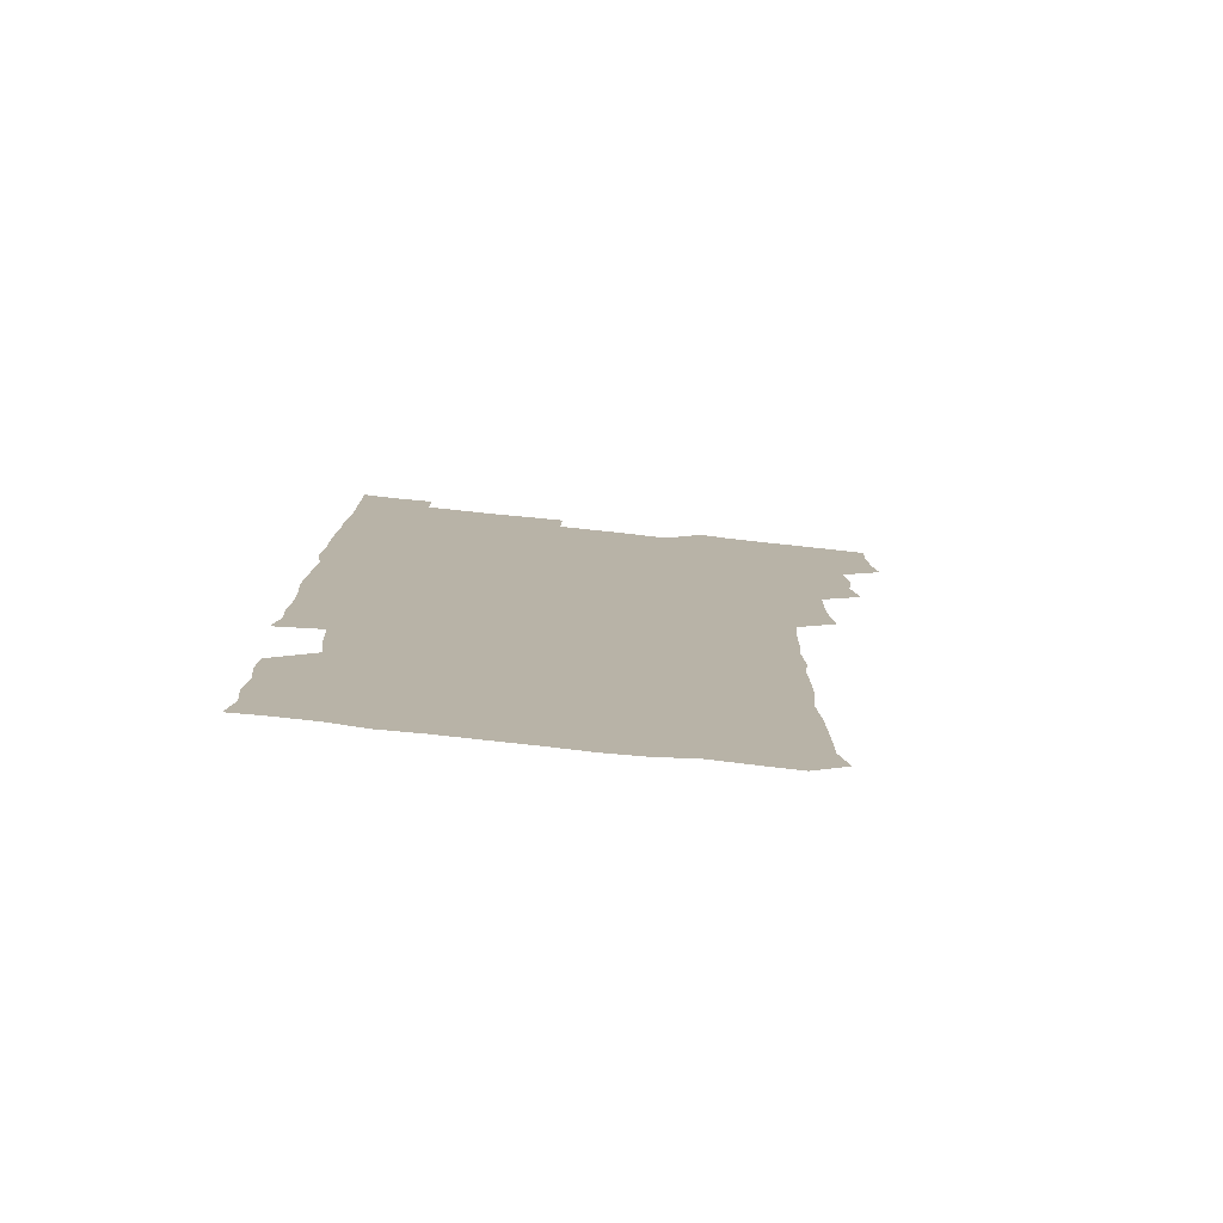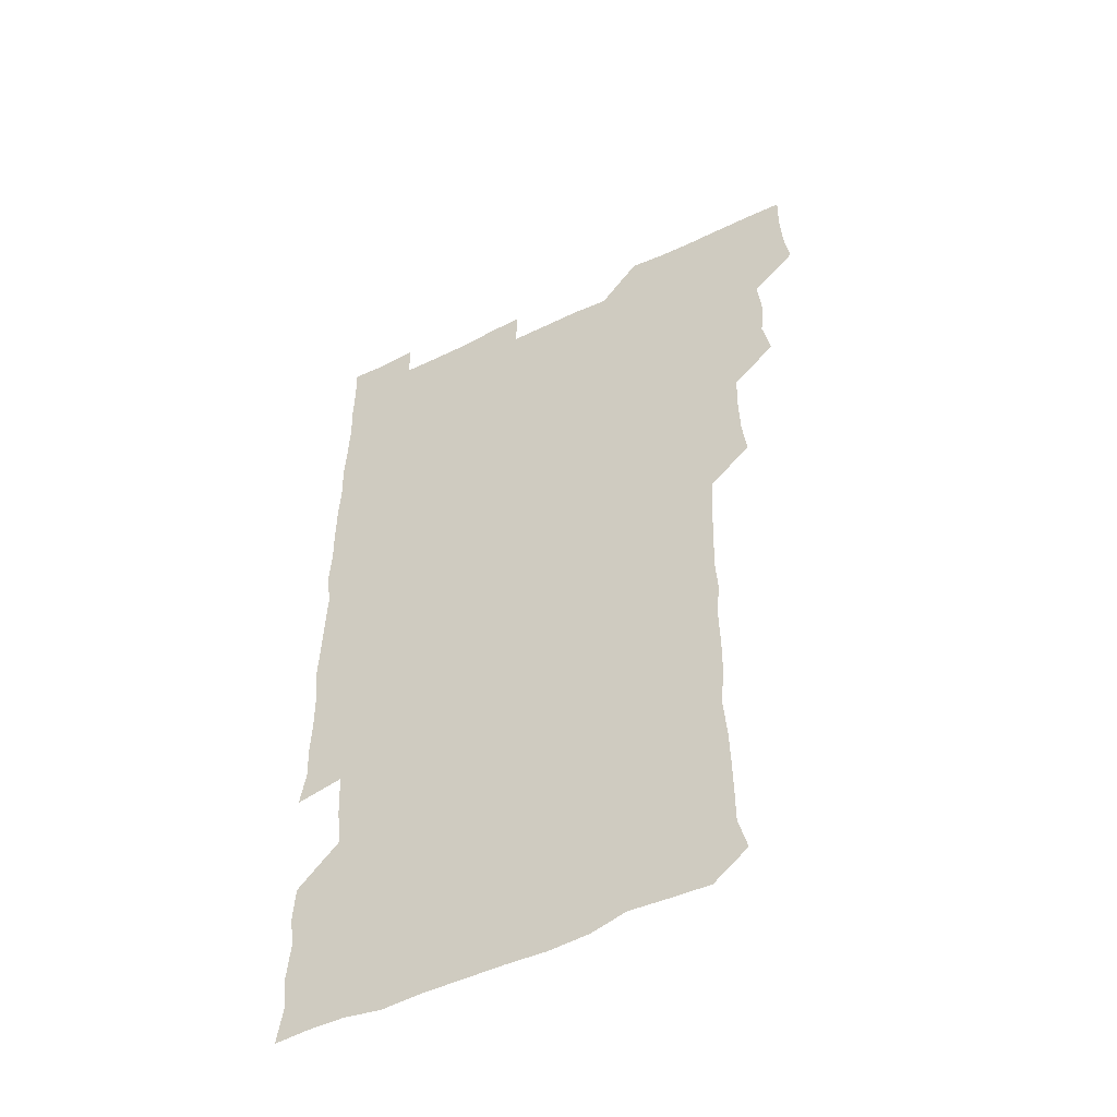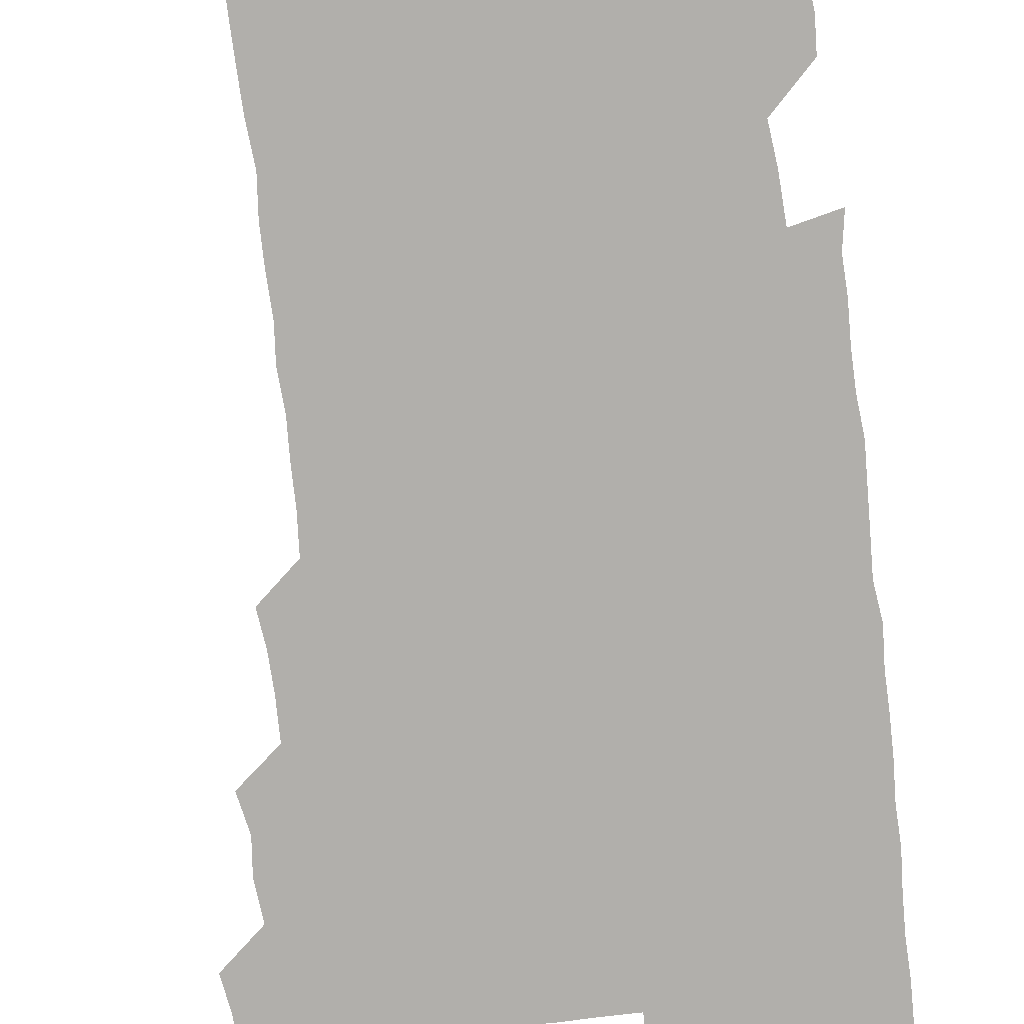
<metadata>
{"format":"obj","ext":"obj","renderer":"f3d","projection":"perspective","resolution":1024,"background":"white","views":[{"elev":-78.4,"azim":173.9,"up":"+Y"},{"elev":-50.4,"azim":-151.8,"up":"+Y"},{"elev":-78.2,"azim":7.0,"up":"+Z"}]}
</metadata>
<code>
v 478.2 525.6 0
v 480.4 540.4 0
v 481.2 555.5 0
v 480.9 570.7 0
v 492.4 463.7 0
v 495.5 479.4 0
v 494 494.2 0
v 495.6 510.5 0
v 495.8 525.8 0
v 497.3 540.6 0
v 496.7 555.4 0
v 495.8 571.2 0
v 507.8 403 0
v 509.5 417.8 0
v 509.9 433 0
v 509.6 449.5 0
v 510.7 465.6 0
v 511.2 480.7 0
v 511.3 495.9 0
v 510.4 510.6 0
v 512.8 526 0
v 512.1 540.6 0
v 511.7 555.4 0
v 510.8 571.4 0
v 522.4 191.5 0
v 525.9 205.3 0
v 525.9 218.8 0
v 526.1 233.2 0
v 526.4 247 0
v 527.7 264 0
v 526.3 279.5 0
v 526.1 295.2 0
v 526.6 311.5 0
v 525.3 326 0
v 526.3 341.8 0
v 525.5 356.8 0
v 525.3 372.9 0
v 524.2 388.8 0
v 525.9 405.3 0
v 526.8 421 0
v 526.4 435.8 0
v 527.1 451.4 0
v 526.3 466.1 0
v 527.3 481.4 0
v 527.5 496.3 0
v 526.4 511.1 0
v 527 525.7 0
v 526.8 540.5 0
v 526.4 555.4 0
v 526 571.2 0
v 536.3 180.8 0
v 541.7 196.7 0
v 541.1 209.4 0
v 541.5 223.9 0
v 544.2 240.6 0
v 542.8 255.2 0
v 543.2 270.3 0
v 541.7 284.4 0
v 541.8 299.6 0
v 542.5 315.5 0
v 542.5 330.8 0
v 542.5 345.9 0
v 541.3 360.1 0
v 542.6 376.4 0
v 541.2 390.8 0
v 541.3 406.1 0
v 541.9 421.5 0
v 541.3 436.2 0
v 541.4 451.2 0
v 542.1 466.6 0
v 541.4 481.1 0
v 542.1 496.2 0
v 542.9 511 0
v 542.4 525.4 0
v 541.5 540.6 0
v 540.8 556.4 0
v 540.7 571.7 0
v 550.8 181.3 0
v 554.7 196 0
v 556.7 211.5 0
v 558.4 227.9 0
v 558 242.4 0
v 558.7 258.2 0
v 558.3 272.6 0
v 557.7 287.1 0
v 556.8 301.2 0
v 557 316.3 0
v 557.3 331.8 0
v 556.5 346.1 0
v 557.3 362.1 0
v 557.2 376.9 0
v 556.1 391 0
v 556.3 406.3 0
v 556.6 421.5 0
v 557 436.8 0
v 557.1 451.8 0
v 556.9 466.5 0
v 557 481.5 0
v 557 496.3 0
v 557.1 510.9 0
v 556.8 525.4 0
v 556.4 540.3 0
v 555.9 554.9 0
v 553.9 573.4 0
v 567.9 182.3 0
v 570.5 196.8 0
v 573 214.2 0
v 573.2 229.1 0
v 572.6 243 0
v 572.5 257.9 0
v 572.2 272.1 0
v 572.1 287.2 0
v 571.1 301 0
v 572.4 318.1 0
v 572 332.1 0
v 571.1 346 0
v 572.2 362.6 0
v 571 376.3 0
v 572.4 392.7 0
v 572.1 407.3 0
v 571.7 421.6 0
v 571.7 436.7 0
v 571.9 451.8 0
v 570.9 466 0
v 571.5 481.4 0
v 571.9 496.3 0
v 571.6 510.9 0
v 571.1 525.9 0
v 571.5 540 0
v 570.1 555.2 0
v 582.1 178.3 0
v 585.9 198 0
v 587.5 213.5 0
v 586.9 227.8 0
v 586.8 242.5 0
v 586.6 257.2 0
v 587 272.9 0
v 586.5 286.8 0
v 586.2 301.5 0
v 586.5 317.1 0
v 586.4 331.9 0
v 586.6 347.2 0
v 586.6 362.4 0
v 586.6 377.4 0
v 586.6 392.1 0
v 586 406.1 0
v 586.7 422.1 0
v 586 436.2 0
v 586.5 451.7 0
v 586.2 466.4 0
v 586.2 481.2 0
v 586.5 496.1 0
v 586.5 510.8 0
v 586.4 525.7 0
v 586.1 540.5 0
v 585.3 556.6 0
v 598 177.2 0
v 600.1 195.7 0
v 601.9 215.1 0
v 601.8 229 0
v 601.8 243.4 0
v 601.4 257.4 0
v 601.5 272 0
v 601.5 287.7 0
v 601.6 303.2 0
v 601.3 317.1 0
v 601.6 332.7 0
v 601.5 347.7 0
v 601.4 362.5 0
v 601.3 377.2 0
v 601.3 392.1 0
v 601.3 407.1 0
v 601.4 422.1 0
v 601.6 437.4 0
v 601.3 451.7 0
v 601.4 466.7 0
v 601.4 481.4 0
v 601.1 496.1 0
v 601.4 510.9 0
v 601.3 525.7 0
v 601.1 541 0
v 601 556.4 0
v 614.2 177.9 0
v 615.8 196 0
v 616 214.1 0
v 616.1 228.3 0
v 616.1 243.2 0
v 615.9 256 0
v 616.3 273.3 0
v 616.1 287 0
v 616 302.2 0
v 616 317.4 0
v 616.2 333.4 0
v 616.2 347.5 0
v 616.1 362.1 0
v 616 376.5 0
v 616 391.8 0
v 616 406.2 0
v 616.1 421.9 0
v 616.1 436.9 0
v 616.1 451.6 0
v 616.1 466.6 0
v 616 481.4 0
v 616.3 496.2 0
v 616.2 511 0
v 616.3 525.6 0
v 616.4 540.3 0
v 616.6 556.5 0
v 616 573.2 0
v 630.8 178 0
v 631.1 197.2 0
v 630.7 213.6 0
v 630.6 228.5 0
v 630.6 242.6 0
v 630.9 258.4 0
v 630.8 273.2 0
v 630.9 287.4 0
v 630.8 301.9 0
v 630.9 316.1 0
v 630.7 332.6 0
v 630.7 347.7 0
v 630.7 362.3 0
v 630.8 377.7 0
v 630.8 391.9 0
v 630.8 406.9 0
v 630.9 421.7 0
v 630.7 437.1 0
v 630.8 451.4 0
v 630.7 466.9 0
v 630.8 481.2 0
v 630.8 496.2 0
v 631 511 0
v 631.1 525.7 0
v 631.1 540.7 0
v 631.2 555.5 0
v 629.2 572.6 0
v 647.5 178.2 0
v 646 197.5 0
v 645.4 213.6 0
v 645.3 227.7 0
v 645.1 243.2 0
v 645.6 257.4 0
v 645.3 273 0
v 645.3 288.1 0
v 645.5 301.8 0
v 645.3 318.8 0
v 645.3 333 0
v 645.3 347.7 0
v 645.4 362.2 0
v 645.4 377.3 0
v 645.4 392.1 0
v 645.2 407.3 0
v 645.7 421.3 0
v 645.2 437 0
v 645.6 451.6 0
v 645.2 466.9 0
v 645.3 481.5 0
v 645.8 496.2 0
v 645.8 511 0
v 646 525.7 0
v 646.3 540.1 0
v 646 555.4 0
v 644.9 571 0
v 663.6 177.3 0
v 660.7 196.9 0
v 659.8 213.5 0
v 659.8 227.8 0
v 660.6 241.1 0
v 659.7 257.7 0
v 659.9 272.3 0
v 660 287.4 0
v 660 303 0
v 660.1 317.6 0
v 660 332.5 0
v 660.1 347.2 0
v 659.9 362.5 0
v 659.8 377.4 0
v 659.9 392.2 0
v 659.9 407.1 0
v 659.9 421.9 0
v 661.3 435.8 0
v 660.3 451.8 0
v 660.8 466.2 0
v 660.3 481.4 0
v 660.2 496.4 0
v 659.8 511 0
v 661.1 525.7 0
v 660.8 540.5 0
v 660.9 555.3 0
v 660.4 570.9 0
v 678.5 179.8 0
v 676.7 194.9 0
v 674.6 212.3 0
v 674.8 226.8 0
v 674.4 242.3 0
v 674.3 256.4 0
v 674.3 271 0
v 674.7 286.7 0
v 675.4 301.9 0
v 674.4 317.3 0
v 675.7 330.9 0
v 674.6 347 0
v 674.8 361.8 0
v 674.7 376.8 0
v 675.4 391.3 0
v 674.8 406.7 0
v 674.4 422 0
v 675.1 436.6 0
v 674.6 451.9 0
v 675 466.5 0
v 674.6 481.6 0
v 674.6 496.3 0
v 676.6 511.1 0
v 676 525.9 0
v 675.6 540.8 0
v 675.8 555.5 0
v 675.8 571 0
v 675.7 586.8 0
v 693.3 179.9 0
v 690.2 196.5 0
v 689.5 211.3 0
v 690 225.2 0
v 689 241 0
v 687.9 255.4 0
v 688.4 267.2 0
v 690.1 283.4 0
v 690.9 301.8 0
v 689.4 316.4 0
v 689.2 331.3 0
v 689.1 346.2 0
v 689.4 361.1 0
v 689.4 376.2 0
v 690.3 390.5 0
v 689.8 405.9 0
v 689.7 421 0
v 690.3 436 0
v 689.7 451.2 0
v 689.4 466.2 0
v 690.7 480.7 0
v 690 495.9 0
v 691.2 510.7 0
v 690.4 526.2 0
v 690.5 540.9 0
v 690.3 555.5 0
v 690.7 570.4 0
v 690.9 585.4 0
v 707.1 179 0
v 704.7 193.9 0
v 706.1 207.2 0
v 704.7 222.6 0
v 706.3 236.4 0
v 705.5 250.1 0
v 709.7 297.6 0
v 707.3 311.9 0
v 707.8 326.3 0
v 707.2 341.7 0
v 707.4 357.1 0
v 708.7 372.1 0
v 708.1 387.1 0
v 707.5 402.5 0
v 706.8 418.3 0
v 708.7 433.1 0
v 707.8 448.5 0
v 708 463.8 0
v 707.8 479 0
v 707 494.6 0
v 707.4 509.4 0
v 706.4 525 0
v 705.9 540.7 0
v 706.3 555.9 0
v 705.9 570.8 0
v 706.2 586.2 0
f 8 9 1
f 1 9 2
f 9 10 2
f 2 10 3
f 10 11 3
f 3 11 4
f 11 12 4
f 16 17 5
f 5 17 6
f 17 18 6
f 6 18 7
f 18 19 7
f 7 19 8
f 19 20 8
f 8 20 9
f 20 21 9
f 9 21 10
f 21 22 10
f 10 22 11
f 22 23 11
f 11 23 12
f 23 24 12
f 38 39 13
f 13 39 14
f 39 40 14
f 14 40 15
f 40 41 15
f 15 41 16
f 41 42 16
f 16 42 17
f 42 43 17
f 17 43 18
f 43 44 18
f 18 44 19
f 44 45 19
f 19 45 20
f 45 46 20
f 20 46 21
f 46 47 21
f 21 47 22
f 47 48 22
f 22 48 23
f 48 49 23
f 23 49 24
f 49 50 24
f 51 52 25
f 25 52 26
f 52 53 26
f 26 53 27
f 53 54 27
f 27 54 28
f 54 55 28
f 28 55 29
f 55 56 29
f 29 56 30
f 56 57 30
f 30 57 31
f 57 58 31
f 31 58 32
f 58 59 32
f 32 59 33
f 59 60 33
f 33 60 34
f 60 61 34
f 34 61 35
f 61 62 35
f 35 62 36
f 62 63 36
f 36 63 37
f 63 64 37
f 37 64 38
f 64 65 38
f 38 65 39
f 65 66 39
f 39 66 40
f 66 67 40
f 40 67 41
f 67 68 41
f 41 68 42
f 68 69 42
f 42 69 43
f 69 70 43
f 43 70 44
f 70 71 44
f 44 71 45
f 71 72 45
f 45 72 46
f 72 73 46
f 46 73 47
f 73 74 47
f 47 74 48
f 74 75 48
f 48 75 49
f 75 76 49
f 49 76 50
f 76 77 50
f 51 78 52
f 78 79 52
f 52 79 53
f 79 80 53
f 53 80 54
f 80 81 54
f 54 81 55
f 81 82 55
f 55 82 56
f 82 83 56
f 56 83 57
f 83 84 57
f 57 84 58
f 84 85 58
f 58 85 59
f 85 86 59
f 59 86 60
f 86 87 60
f 60 87 61
f 87 88 61
f 61 88 62
f 88 89 62
f 62 89 63
f 89 90 63
f 63 90 64
f 90 91 64
f 64 91 65
f 91 92 65
f 65 92 66
f 92 93 66
f 66 93 67
f 93 94 67
f 67 94 68
f 94 95 68
f 68 95 69
f 95 96 69
f 69 96 70
f 96 97 70
f 70 97 71
f 97 98 71
f 71 98 72
f 98 99 72
f 72 99 73
f 99 100 73
f 73 100 74
f 100 101 74
f 74 101 75
f 101 102 75
f 75 102 76
f 102 103 76
f 76 103 77
f 103 104 77
f 78 105 79
f 105 106 79
f 79 106 80
f 106 107 80
f 80 107 81
f 107 108 81
f 81 108 82
f 108 109 82
f 82 109 83
f 109 110 83
f 83 110 84
f 110 111 84
f 84 111 85
f 111 112 85
f 85 112 86
f 112 113 86
f 86 113 87
f 113 114 87
f 87 114 88
f 114 115 88
f 88 115 89
f 115 116 89
f 89 116 90
f 116 117 90
f 90 117 91
f 117 118 91
f 91 118 92
f 118 119 92
f 92 119 93
f 119 120 93
f 93 120 94
f 120 121 94
f 94 121 95
f 121 122 95
f 95 122 96
f 122 123 96
f 96 123 97
f 123 124 97
f 97 124 98
f 124 125 98
f 98 125 99
f 125 126 99
f 99 126 100
f 126 127 100
f 100 127 101
f 127 128 101
f 101 128 102
f 128 129 102
f 102 129 103
f 129 130 103
f 103 130 104
f 105 131 106
f 131 132 106
f 106 132 107
f 132 133 107
f 107 133 108
f 133 134 108
f 108 134 109
f 134 135 109
f 109 135 110
f 135 136 110
f 110 136 111
f 136 137 111
f 111 137 112
f 137 138 112
f 112 138 113
f 138 139 113
f 113 139 114
f 139 140 114
f 114 140 115
f 140 141 115
f 115 141 116
f 141 142 116
f 116 142 117
f 142 143 117
f 117 143 118
f 143 144 118
f 118 144 119
f 144 145 119
f 119 145 120
f 145 146 120
f 120 146 121
f 146 147 121
f 121 147 122
f 147 148 122
f 122 148 123
f 148 149 123
f 123 149 124
f 149 150 124
f 124 150 125
f 150 151 125
f 125 151 126
f 151 152 126
f 126 152 127
f 152 153 127
f 127 153 128
f 153 154 128
f 128 154 129
f 154 155 129
f 129 155 130
f 155 156 130
f 131 157 132
f 157 158 132
f 132 158 133
f 158 159 133
f 133 159 134
f 159 160 134
f 134 160 135
f 160 161 135
f 135 161 136
f 161 162 136
f 136 162 137
f 162 163 137
f 137 163 138
f 163 164 138
f 138 164 139
f 164 165 139
f 139 165 140
f 165 166 140
f 140 166 141
f 166 167 141
f 141 167 142
f 167 168 142
f 142 168 143
f 168 169 143
f 143 169 144
f 169 170 144
f 144 170 145
f 170 171 145
f 145 171 146
f 171 172 146
f 146 172 147
f 172 173 147
f 147 173 148
f 173 174 148
f 148 174 149
f 174 175 149
f 149 175 150
f 175 176 150
f 150 176 151
f 176 177 151
f 151 177 152
f 177 178 152
f 152 178 153
f 178 179 153
f 153 179 154
f 179 180 154
f 154 180 155
f 180 181 155
f 155 181 156
f 181 182 156
f 157 183 158
f 183 184 158
f 158 184 159
f 184 185 159
f 159 185 160
f 185 186 160
f 160 186 161
f 186 187 161
f 161 187 162
f 187 188 162
f 162 188 163
f 188 189 163
f 163 189 164
f 189 190 164
f 164 190 165
f 190 191 165
f 165 191 166
f 191 192 166
f 166 192 167
f 192 193 167
f 167 193 168
f 193 194 168
f 168 194 169
f 194 195 169
f 169 195 170
f 195 196 170
f 170 196 171
f 196 197 171
f 171 197 172
f 197 198 172
f 172 198 173
f 198 199 173
f 173 199 174
f 199 200 174
f 174 200 175
f 200 201 175
f 175 201 176
f 201 202 176
f 176 202 177
f 202 203 177
f 177 203 178
f 203 204 178
f 178 204 179
f 204 205 179
f 179 205 180
f 205 206 180
f 180 206 181
f 206 207 181
f 181 207 182
f 207 208 182
f 183 210 184
f 210 211 184
f 184 211 185
f 211 212 185
f 185 212 186
f 212 213 186
f 186 213 187
f 213 214 187
f 187 214 188
f 214 215 188
f 188 215 189
f 215 216 189
f 189 216 190
f 216 217 190
f 190 217 191
f 217 218 191
f 191 218 192
f 218 219 192
f 192 219 193
f 219 220 193
f 193 220 194
f 220 221 194
f 194 221 195
f 221 222 195
f 195 222 196
f 222 223 196
f 196 223 197
f 223 224 197
f 197 224 198
f 224 225 198
f 198 225 199
f 225 226 199
f 199 226 200
f 226 227 200
f 200 227 201
f 227 228 201
f 201 228 202
f 228 229 202
f 202 229 203
f 229 230 203
f 203 230 204
f 230 231 204
f 204 231 205
f 231 232 205
f 205 232 206
f 232 233 206
f 206 233 207
f 233 234 207
f 207 234 208
f 234 235 208
f 208 235 209
f 235 236 209
f 210 237 211
f 237 238 211
f 211 238 212
f 238 239 212
f 212 239 213
f 239 240 213
f 213 240 214
f 240 241 214
f 214 241 215
f 241 242 215
f 215 242 216
f 242 243 216
f 216 243 217
f 243 244 217
f 217 244 218
f 244 245 218
f 218 245 219
f 245 246 219
f 219 246 220
f 246 247 220
f 220 247 221
f 247 248 221
f 221 248 222
f 248 249 222
f 222 249 223
f 249 250 223
f 223 250 224
f 250 251 224
f 224 251 225
f 251 252 225
f 225 252 226
f 252 253 226
f 226 253 227
f 253 254 227
f 227 254 228
f 254 255 228
f 228 255 229
f 255 256 229
f 229 256 230
f 256 257 230
f 230 257 231
f 257 258 231
f 231 258 232
f 258 259 232
f 232 259 233
f 259 260 233
f 233 260 234
f 260 261 234
f 234 261 235
f 261 262 235
f 235 262 236
f 262 263 236
f 237 264 238
f 264 265 238
f 238 265 239
f 265 266 239
f 239 266 240
f 266 267 240
f 240 267 241
f 267 268 241
f 241 268 242
f 268 269 242
f 242 269 243
f 269 270 243
f 243 270 244
f 270 271 244
f 244 271 245
f 271 272 245
f 245 272 246
f 272 273 246
f 246 273 247
f 273 274 247
f 247 274 248
f 274 275 248
f 248 275 249
f 275 276 249
f 249 276 250
f 276 277 250
f 250 277 251
f 277 278 251
f 251 278 252
f 278 279 252
f 252 279 253
f 279 280 253
f 253 280 254
f 280 281 254
f 254 281 255
f 281 282 255
f 255 282 256
f 282 283 256
f 256 283 257
f 283 284 257
f 257 284 258
f 284 285 258
f 258 285 259
f 285 286 259
f 259 286 260
f 286 287 260
f 260 287 261
f 287 288 261
f 261 288 262
f 288 289 262
f 262 289 263
f 289 290 263
f 264 291 265
f 291 292 265
f 265 292 266
f 292 293 266
f 266 293 267
f 293 294 267
f 267 294 268
f 294 295 268
f 268 295 269
f 295 296 269
f 269 296 270
f 296 297 270
f 270 297 271
f 297 298 271
f 271 298 272
f 298 299 272
f 272 299 273
f 299 300 273
f 273 300 274
f 300 301 274
f 274 301 275
f 301 302 275
f 275 302 276
f 302 303 276
f 276 303 277
f 303 304 277
f 277 304 278
f 304 305 278
f 278 305 279
f 305 306 279
f 279 306 280
f 306 307 280
f 280 307 281
f 307 308 281
f 281 308 282
f 308 309 282
f 282 309 283
f 309 310 283
f 283 310 284
f 310 311 284
f 284 311 285
f 311 312 285
f 285 312 286
f 312 313 286
f 286 313 287
f 313 314 287
f 287 314 288
f 314 315 288
f 288 315 289
f 315 316 289
f 289 316 290
f 316 317 290
f 291 319 292
f 319 320 292
f 292 320 293
f 320 321 293
f 293 321 294
f 321 322 294
f 294 322 295
f 322 323 295
f 295 323 296
f 323 324 296
f 296 324 297
f 324 325 297
f 297 325 298
f 325 326 298
f 298 326 299
f 326 327 299
f 299 327 300
f 327 328 300
f 300 328 301
f 328 329 301
f 301 329 302
f 329 330 302
f 302 330 303
f 330 331 303
f 303 331 304
f 331 332 304
f 304 332 305
f 332 333 305
f 305 333 306
f 333 334 306
f 306 334 307
f 334 335 307
f 307 335 308
f 335 336 308
f 308 336 309
f 336 337 309
f 309 337 310
f 337 338 310
f 310 338 311
f 338 339 311
f 311 339 312
f 339 340 312
f 312 340 313
f 340 341 313
f 313 341 314
f 341 342 314
f 314 342 315
f 342 343 315
f 315 343 316
f 343 344 316
f 316 344 317
f 344 345 317
f 317 345 318
f 345 346 318
f 319 347 320
f 347 348 320
f 320 348 321
f 348 349 321
f 321 349 322
f 349 350 322
f 322 350 323
f 350 351 323
f 323 351 324
f 351 352 324
f 324 352 325
f 327 353 328
f 353 354 328
f 328 354 329
f 354 355 329
f 329 355 330
f 355 356 330
f 330 356 331
f 356 357 331
f 331 357 332
f 357 358 332
f 332 358 333
f 358 359 333
f 333 359 334
f 359 360 334
f 334 360 335
f 360 361 335
f 335 361 336
f 361 362 336
f 336 362 337
f 362 363 337
f 337 363 338
f 363 364 338
f 338 364 339
f 364 365 339
f 339 365 340
f 365 366 340
f 340 366 341
f 366 367 341
f 341 367 342
f 367 368 342
f 342 368 343
f 368 369 343
f 343 369 344
f 369 370 344
f 344 370 345
f 370 371 345
f 345 371 346
f 371 372 346

</code>
